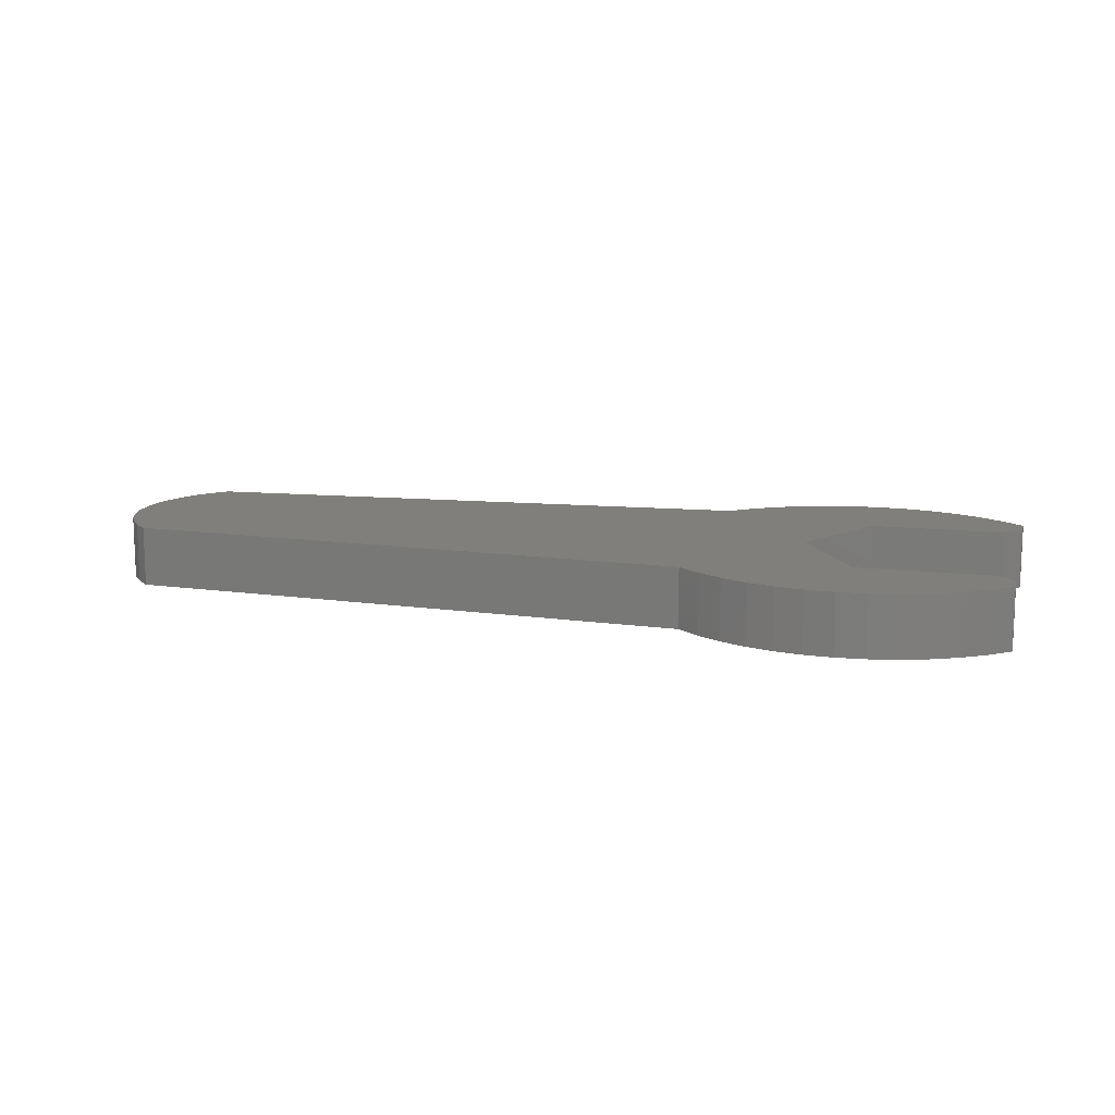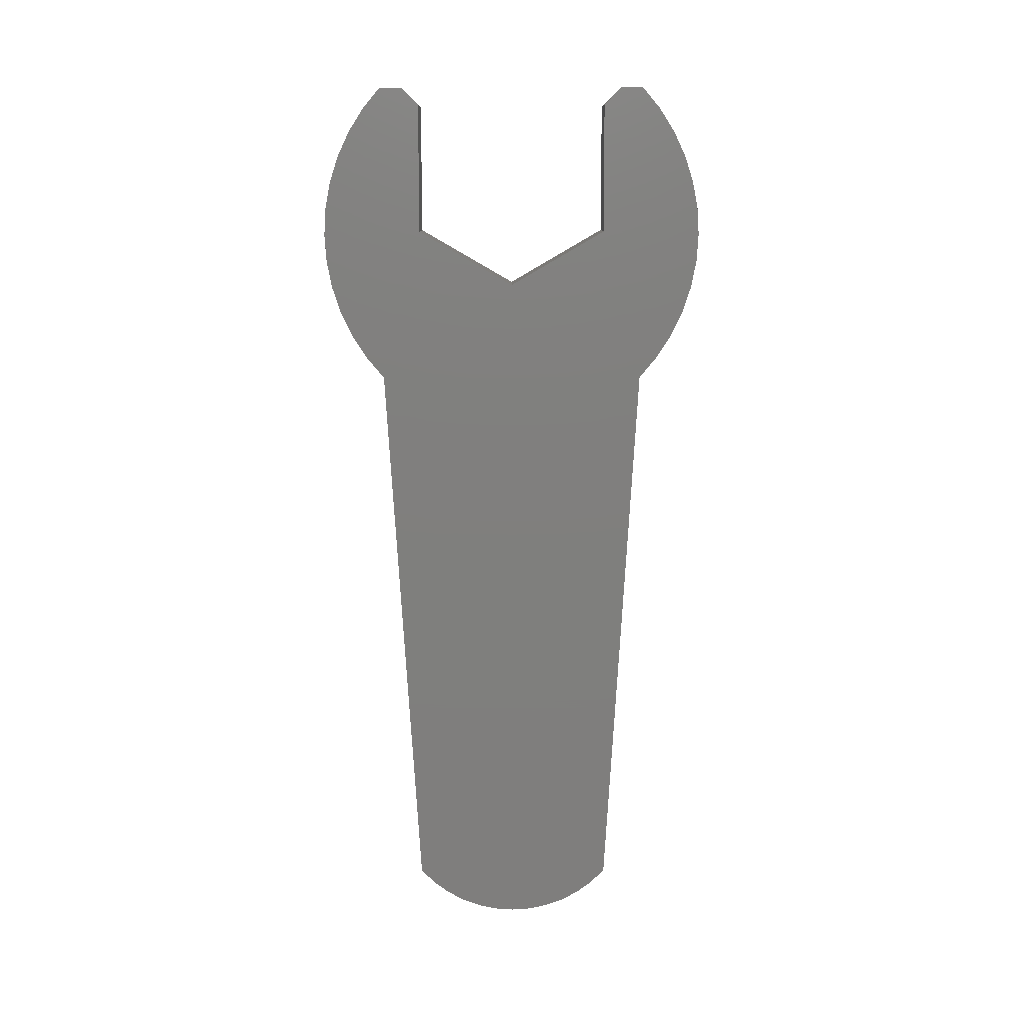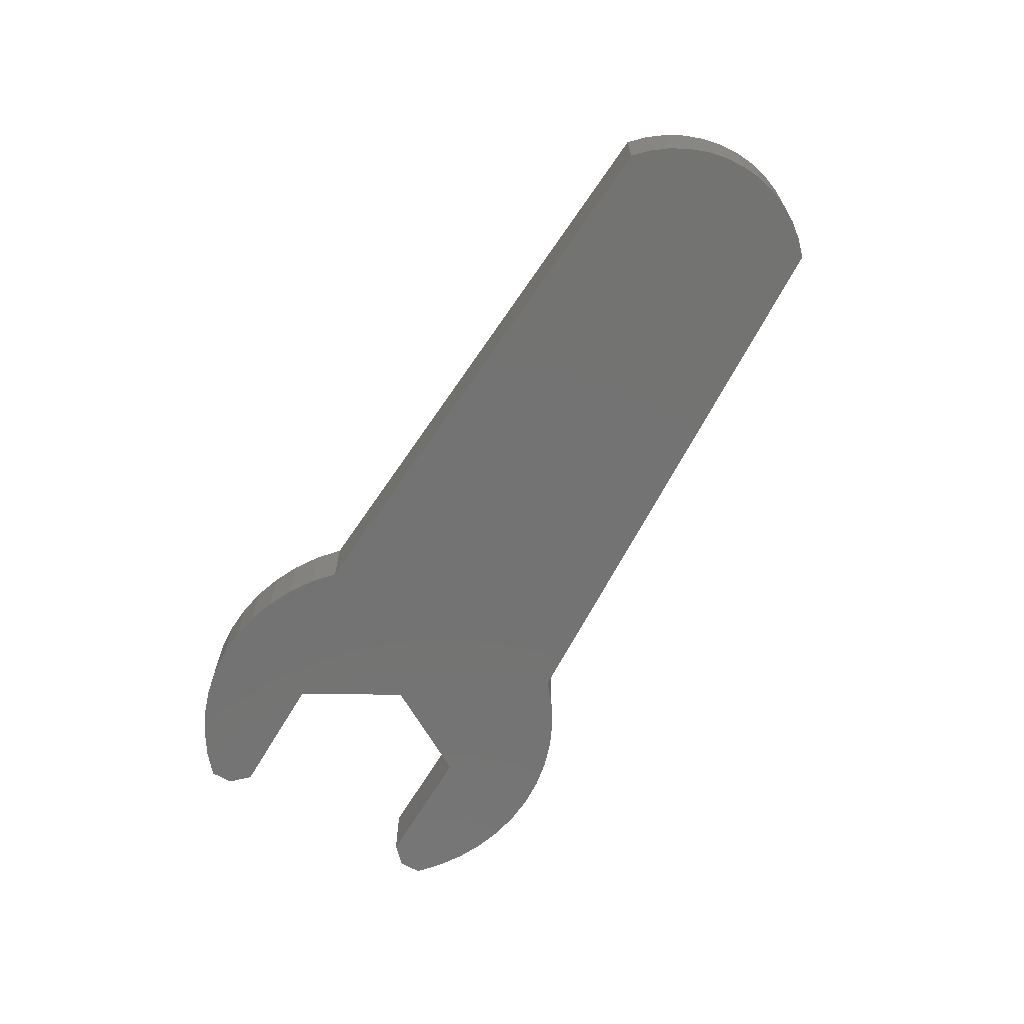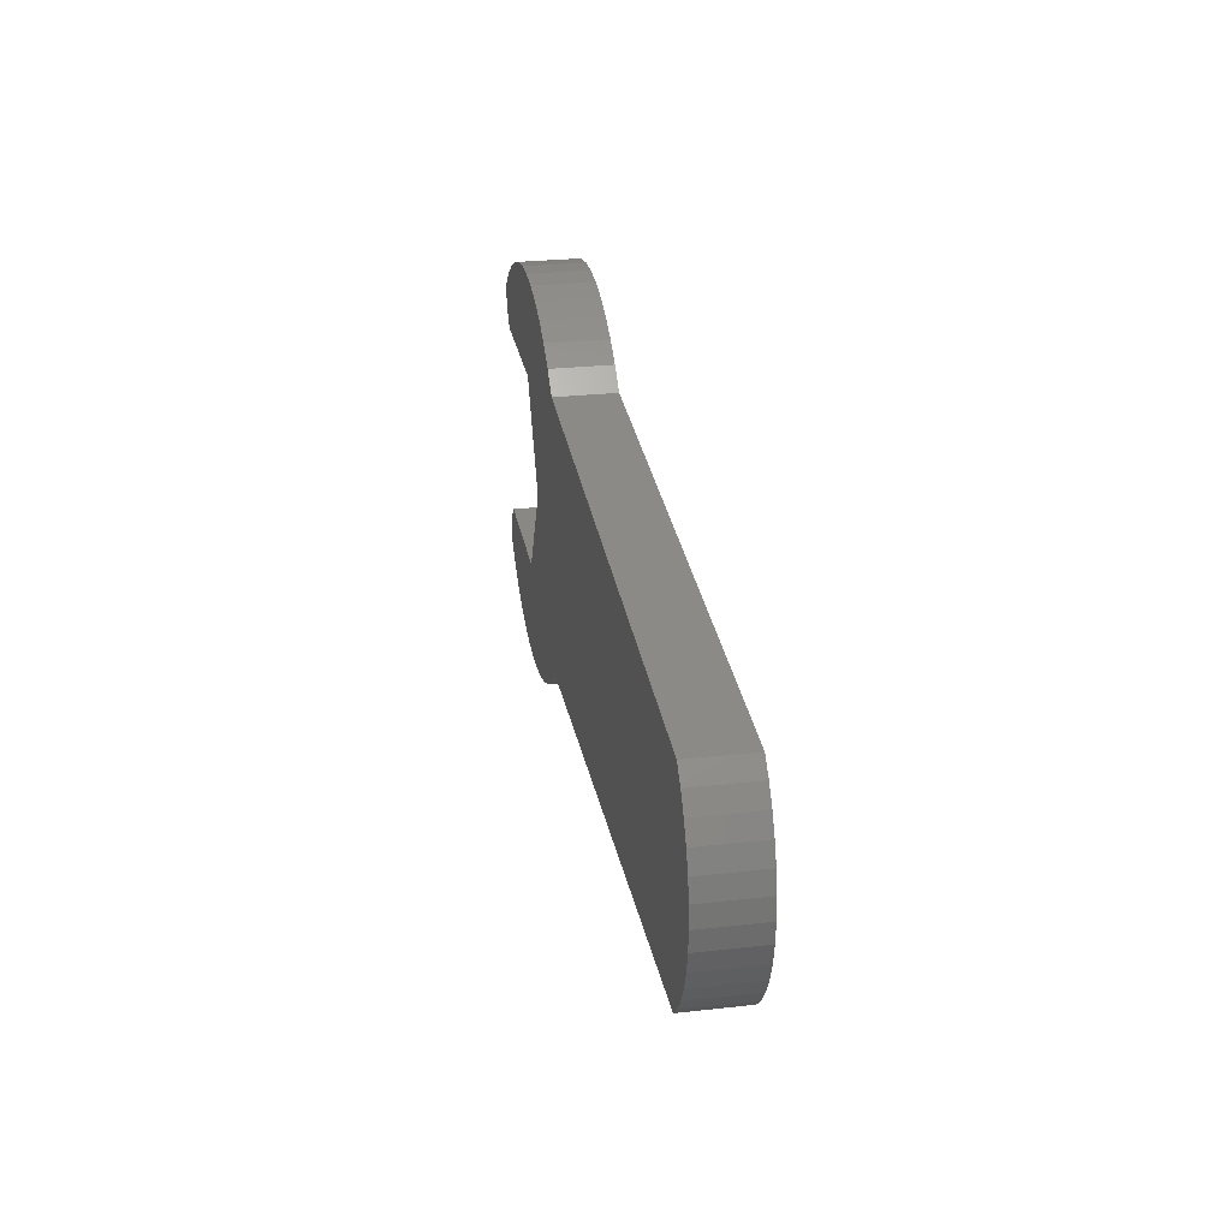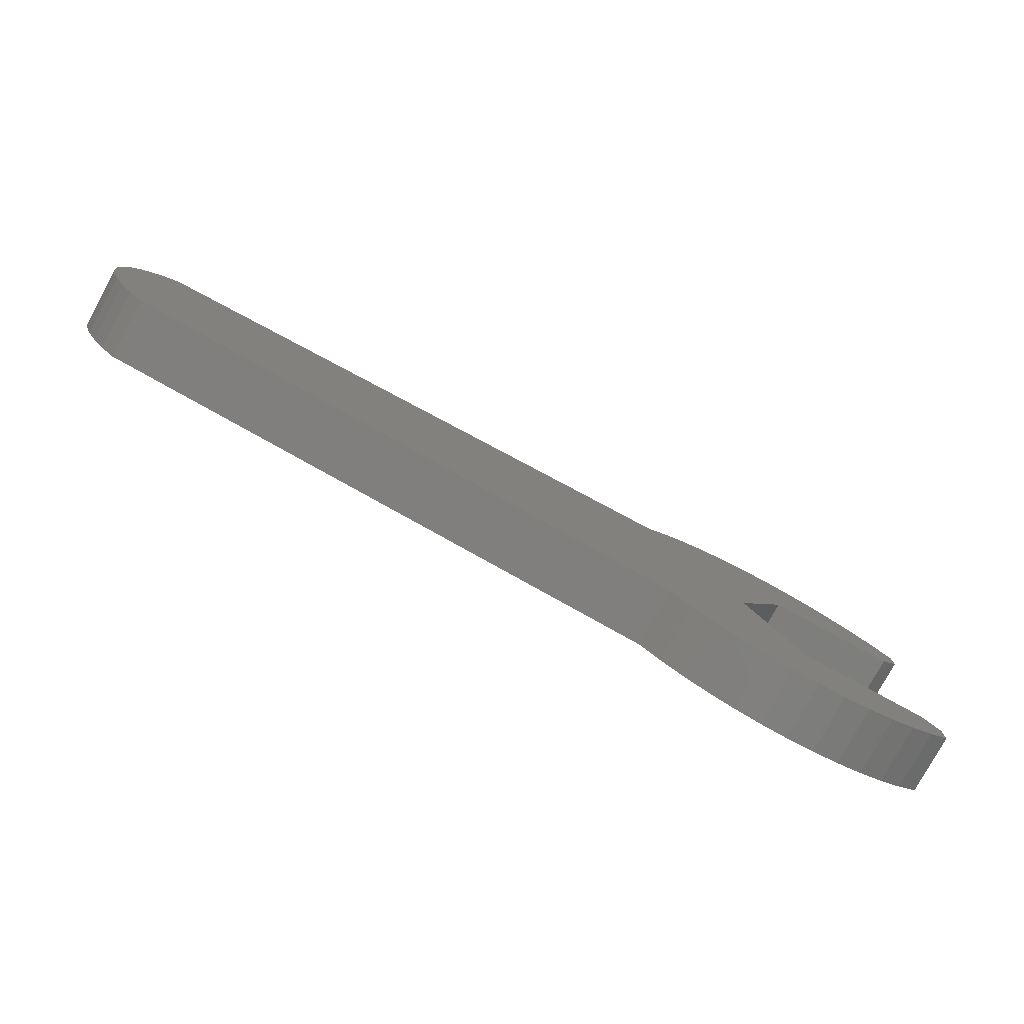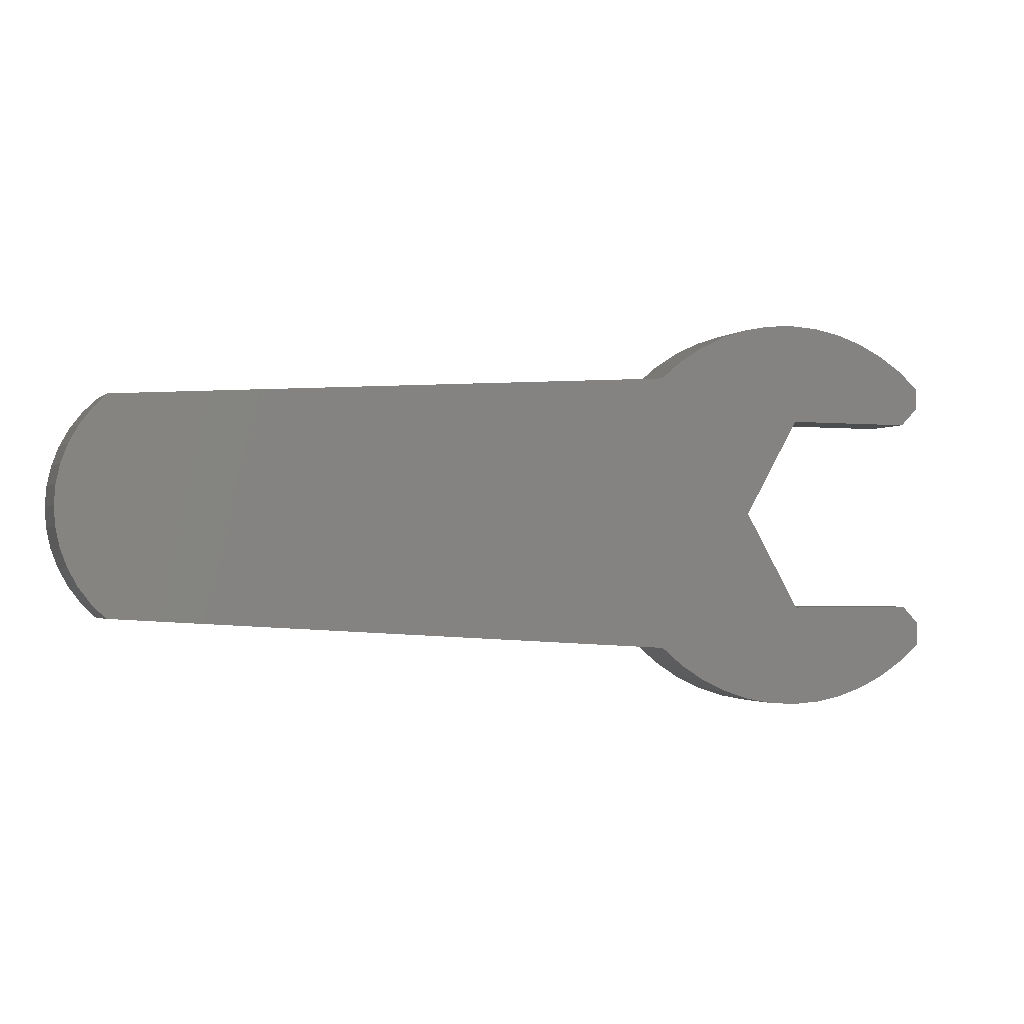
<metadata>
{"format":"stl","ext":"stl","renderer":"f3d","projection":"perspective","resolution":1024,"background":"white","views":[{"elev":12.7,"azim":-165.1,"up":"+Z"},{"elev":-79.1,"azim":-89.9,"up":"+Z"},{"elev":-65.2,"azim":59.5,"up":"+Z"},{"elev":27.2,"azim":80.2,"up":"+Y"},{"elev":-78.3,"azim":151.4,"up":"+Y"},{"elev":-1.8,"azim":158.6,"up":"+Y"}]}
</metadata>
<code>
# stl→obj: 96 verts, 188 faces
v -3.879 5.778 0
v -3.139 4.097 0
v -3.879 4.838 0
v -2.981 6.532 0
v -2.25 4.097 0
v -1.994 7.165 0
v 2.365 4.097 0
v -0.9354 7.669 0
v 0.1786 8.034 0
v 1.33 8.256 0
v 2.5 8.33 0
v 4.731 -1.454e-15 0
v 3.67 8.256 0
v 4.821 8.034 0
v 4.821 -8.034 0
v 5.935 -7.669 0
v 5.935 7.669 0
v 6.994 -7.165 0
v 6.994 7.165 0
v 7.981 -6.532 0
v 7.981 6.532 0
v 8.879 -5.778 0
v 8.879 5.778 0
v 32.5 -4.33 0
v 32.5 4.33 0
v 33.08 3.755 0
v 33.08 -3.755 0
v 33.58 3.102 0
v 33.58 -3.102 0
v 33.98 2.385 0
v 33.98 -2.385 0
v 34.27 1.618 0
v 34.27 -1.618 0
v 34.44 0.8175 0
v 34.44 -0.8175 0
v 34.5 -1.057e-15 0
v -3.879 -4.838 0
v -2.981 -6.532 0
v -3.879 -5.778 0
v -3.139 -4.097 0
v -2.25 -4.097 0
v -1.994 -7.165 0
v 2.365 -4.097 0
v -0.9354 -7.669 0
v 0.1786 -8.034 0
v 1.33 -8.256 0
v 2.5 -8.33 0
v 3.67 -8.256 0
v 33.08 -3.755 2.5
v 32.5 -4.33 2.5
v 8.879 -5.778 2.5
v 7.981 -6.532 2.5
v 6.994 -7.165 2.5
v 5.935 -7.669 2.5
v 4.821 -8.034 2.5
v 3.67 -8.256 2.5
v 2.5 -8.33 2.5
v 1.33 -8.256 2.5
v 0.1786 -8.034 2.5
v -0.9354 -7.669 2.5
v -1.994 -7.165 2.5
v -2.981 -6.532 2.5
v -3.879 -5.778 2.5
v -3.879 -4.838 2.5
v -3.879 5.778 2.5
v -3.879 4.838 2.5
v -2.981 6.532 2.5
v -1.994 7.165 2.5
v -0.9354 7.669 2.5
v 0.1786 8.034 2.5
v 1.33 8.256 2.5
v 2.5 8.33 2.5
v 3.67 8.256 2.5
v 4.821 8.034 2.5
v 5.935 7.669 2.5
v 6.994 7.165 2.5
v 7.981 6.532 2.5
v 8.879 5.778 2.5
v 32.5 4.33 2.5
v 33.08 3.755 2.5
v 33.58 3.102 2.5
v 33.98 2.385 2.5
v 34.27 1.618 2.5
v 34.44 0.8175 2.5
v 34.5 -1.057e-15 2.5
v 34.44 -0.8175 2.5
v 34.27 -1.618 2.5
v 33.98 -2.385 2.5
v 33.58 -3.102 2.5
v -3.139 4.097 2.5
v -3.139 -4.097 2.5
v -2.25 -4.097 2.5
v 2.365 -4.097 2.5
v 4.731 -1.454e-15 2.5
v -2.25 4.097 2.5
v 2.365 4.097 2.5
f 1 2 3
f 2 1 4
f 2 4 5
f 5 4 6
f 5 6 7
f 7 6 8
f 7 8 9
f 7 9 10
f 7 10 11
f 7 11 12
f 12 11 13
f 12 13 14
f 12 14 15
f 15 14 16
f 16 14 17
f 16 17 18
f 18 17 19
f 18 19 20
f 20 19 21
f 20 21 22
f 22 21 23
f 22 23 24
f 24 23 25
f 24 25 26
f 24 26 27
f 27 26 28
f 27 28 29
f 29 28 30
f 29 30 31
f 31 30 32
f 31 32 33
f 33 32 34
f 33 34 35
f 35 34 36
f 37 38 39
f 38 37 40
f 38 40 41
f 38 41 42
f 42 41 43
f 42 43 44
f 44 43 45
f 45 43 46
f 46 43 47
f 47 43 12
f 47 12 48
f 48 12 15
f 49 24 27
f 24 49 50
f 50 22 24
f 22 50 51
f 51 20 22
f 20 51 52
f 52 18 20
f 18 52 53
f 53 16 18
f 16 53 54
f 54 15 16
f 15 54 55
f 55 48 15
f 48 55 56
f 56 47 48
f 47 56 57
f 57 46 47
f 46 57 58
f 58 45 46
f 45 58 59
f 59 44 45
f 44 59 60
f 60 42 44
f 42 60 61
f 61 38 42
f 38 61 62
f 62 39 38
f 39 62 63
f 64 39 63
f 39 64 37
f 65 3 66
f 3 65 1
f 65 4 1
f 4 65 67
f 67 6 4
f 6 67 68
f 68 8 6
f 8 68 69
f 69 9 8
f 9 69 70
f 70 10 9
f 10 70 71
f 71 11 10
f 11 71 72
f 72 13 11
f 13 72 73
f 73 14 13
f 14 73 74
f 74 17 14
f 17 74 75
f 75 19 17
f 19 75 76
f 76 21 19
f 21 76 77
f 77 23 21
f 23 77 78
f 78 25 23
f 25 78 79
f 79 26 25
f 26 79 80
f 26 81 28
f 81 26 80
f 28 82 30
f 82 28 81
f 30 83 32
f 83 30 82
f 32 84 34
f 84 32 83
f 34 85 36
f 85 34 84
f 36 86 35
f 86 36 85
f 35 87 33
f 87 35 86
f 33 88 31
f 88 33 87
f 31 89 29
f 89 31 88
f 29 49 27
f 49 29 89
f 66 2 90
f 2 66 3
f 64 40 37
f 40 64 91
f 62 64 63
f 64 62 91
f 91 62 92
f 92 62 61
f 92 61 93
f 93 61 60
f 93 60 59
f 93 59 58
f 93 58 57
f 93 57 94
f 94 57 56
f 94 56 55
f 90 65 66
f 65 90 67
f 67 90 95
f 67 95 68
f 68 95 96
f 68 96 69
f 69 96 70
f 70 96 71
f 71 96 72
f 72 96 94
f 72 94 73
f 73 94 74
f 74 94 55
f 74 55 54
f 74 54 75
f 75 54 53
f 75 53 76
f 76 53 52
f 76 52 77
f 77 52 51
f 77 51 78
f 78 51 50
f 78 50 79
f 79 50 49
f 79 49 80
f 80 49 89
f 80 89 81
f 81 89 88
f 81 88 82
f 82 88 87
f 82 87 83
f 83 87 86
f 83 86 84
f 84 86 85
f 91 41 40
f 41 91 43
f 43 91 93
f 93 91 92
f 94 43 93
f 43 94 12
f 96 12 94
f 12 96 7
f 96 5 7
f 5 96 2
f 2 96 90
f 90 96 95

</code>
